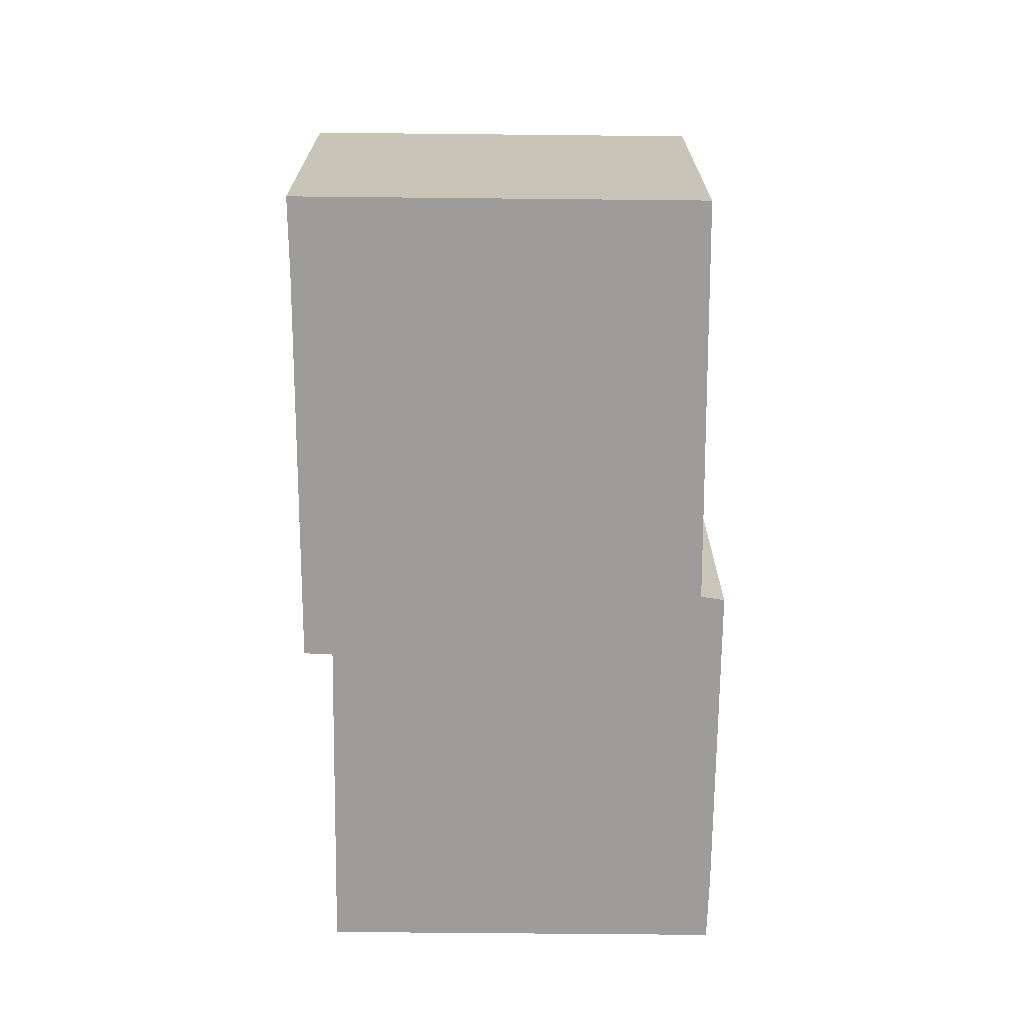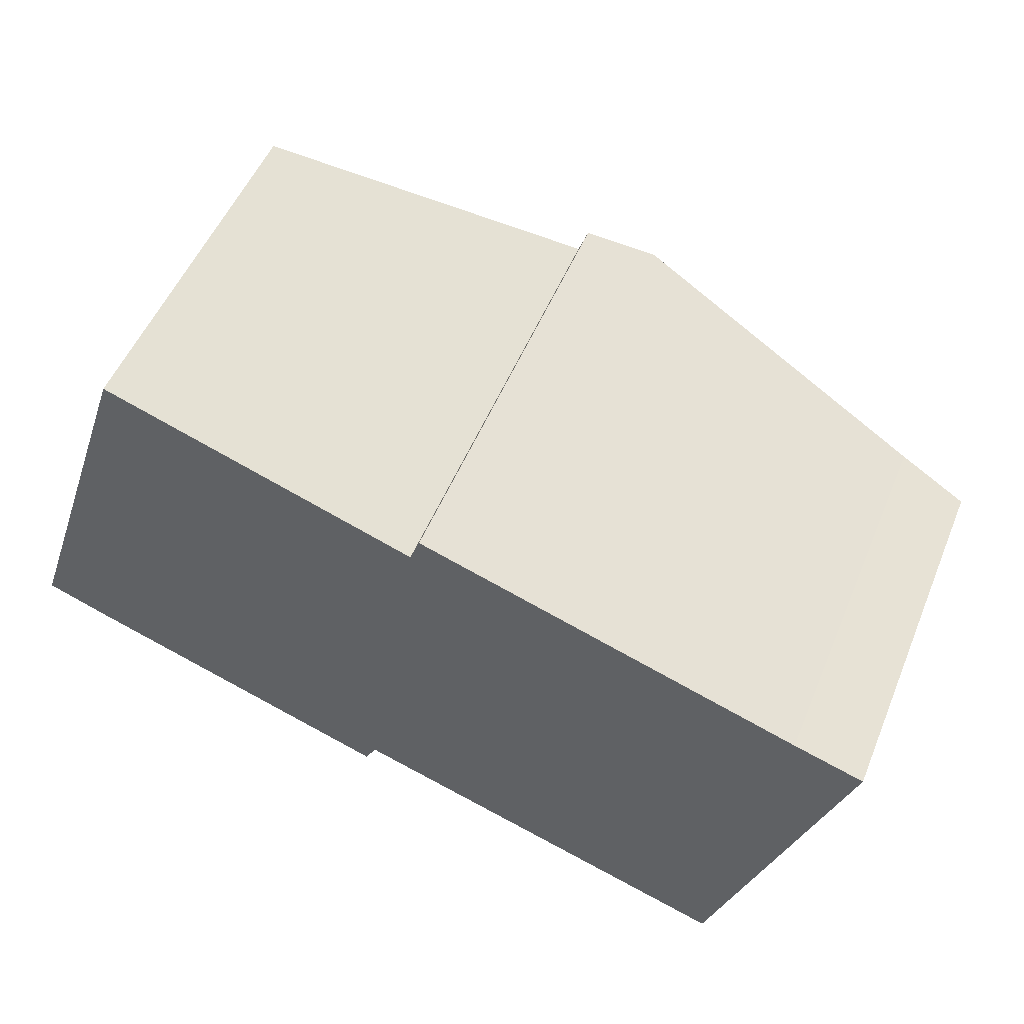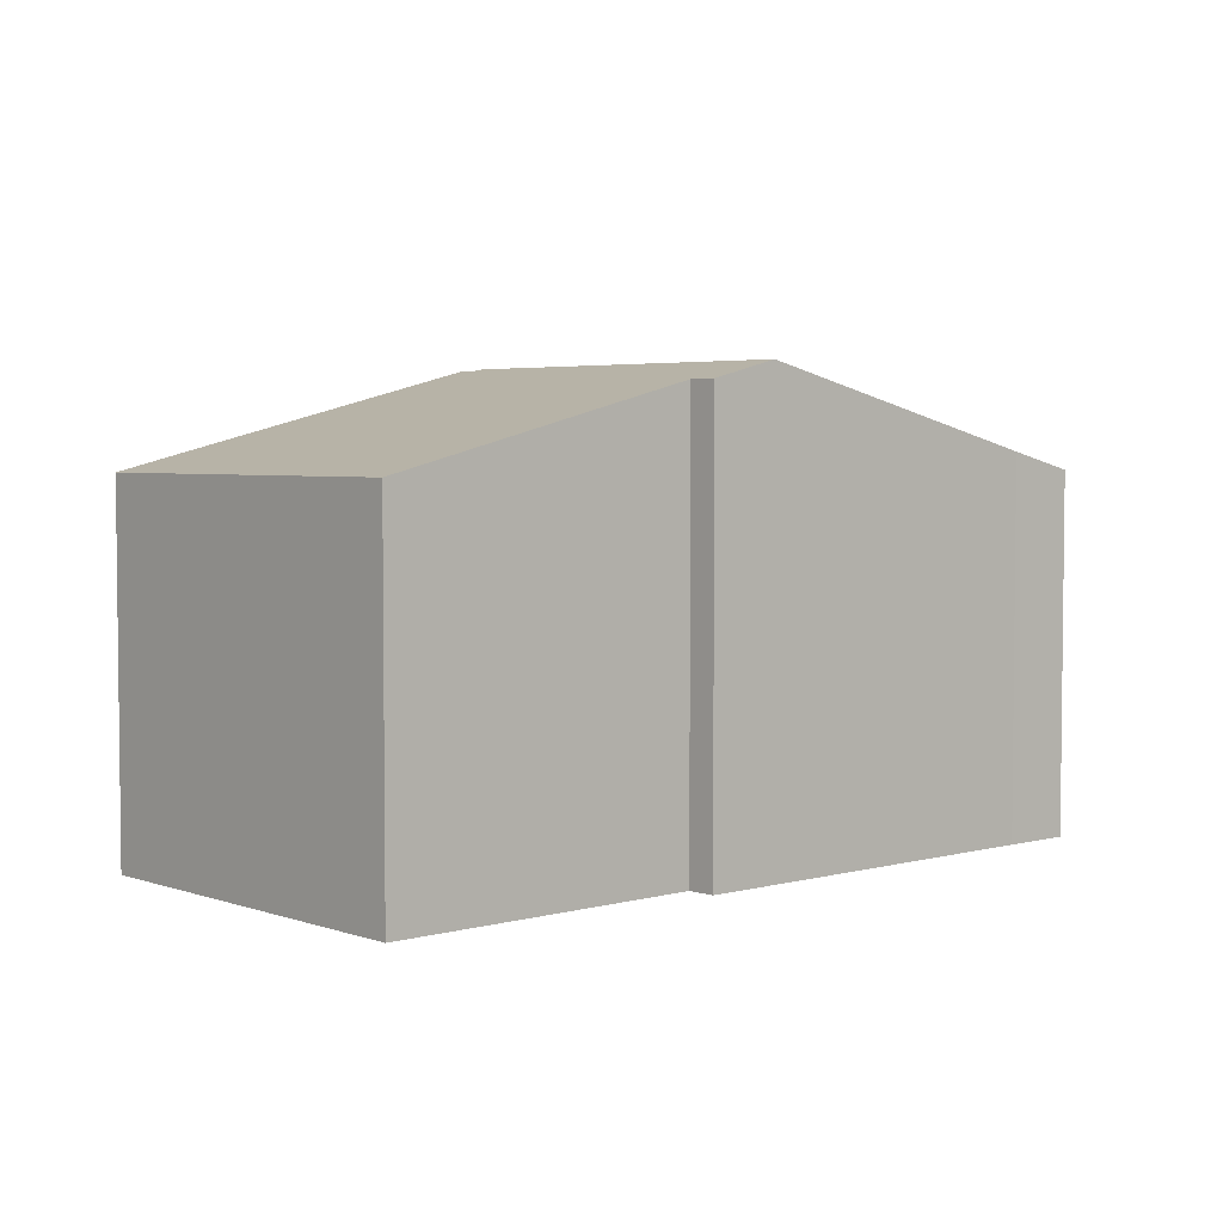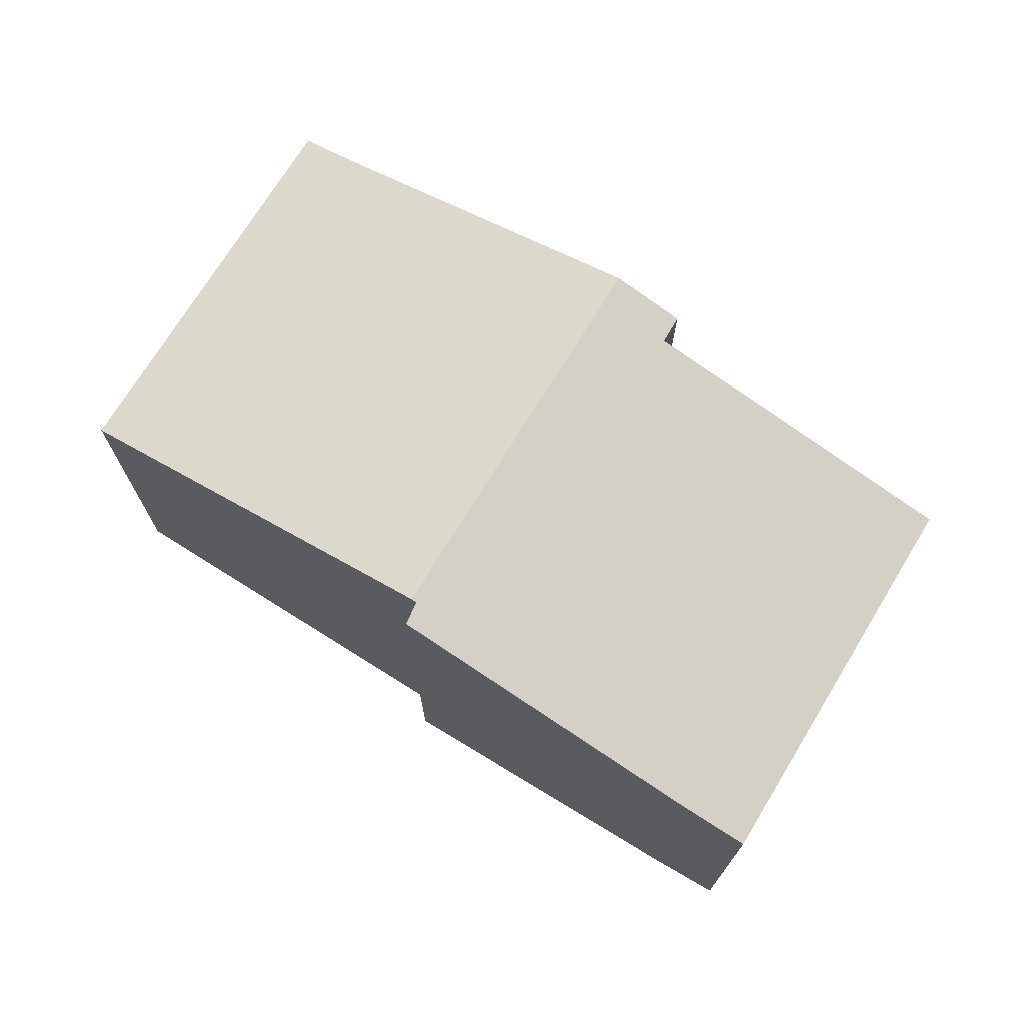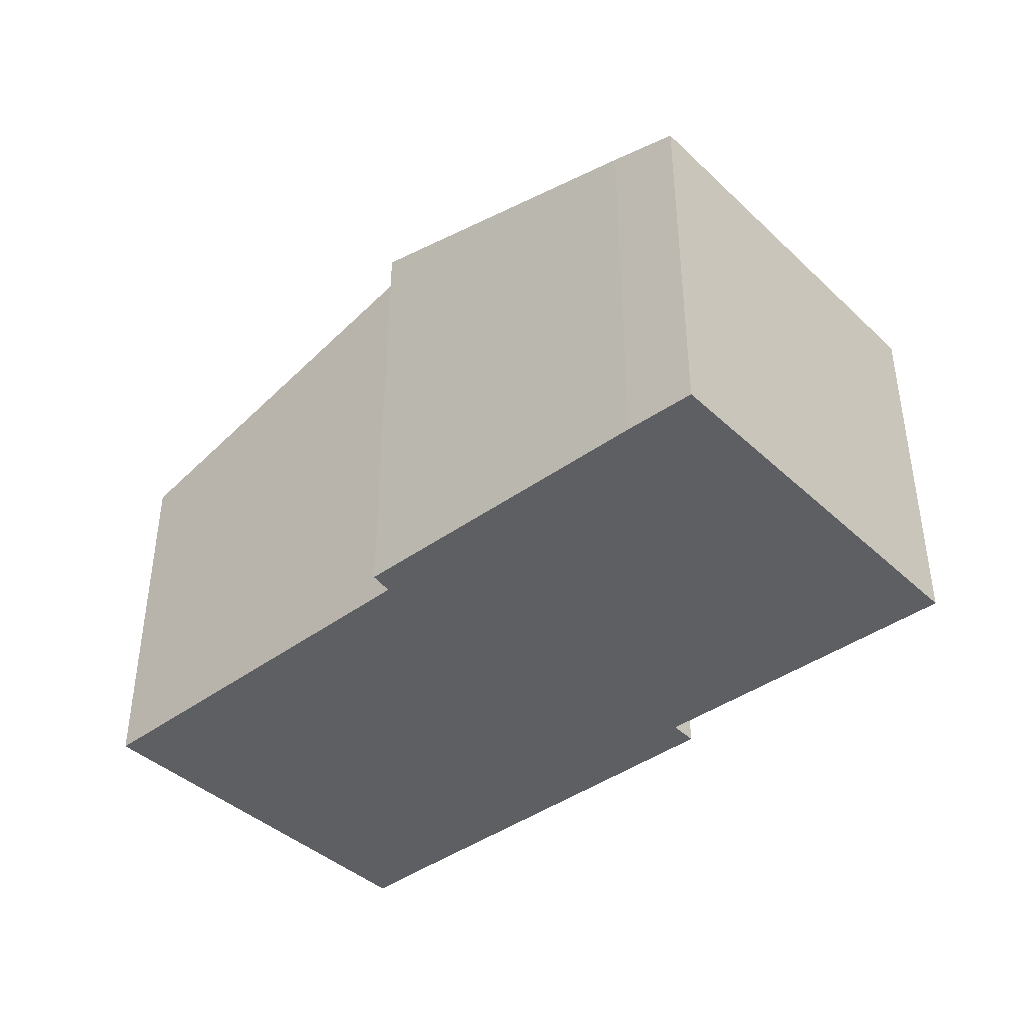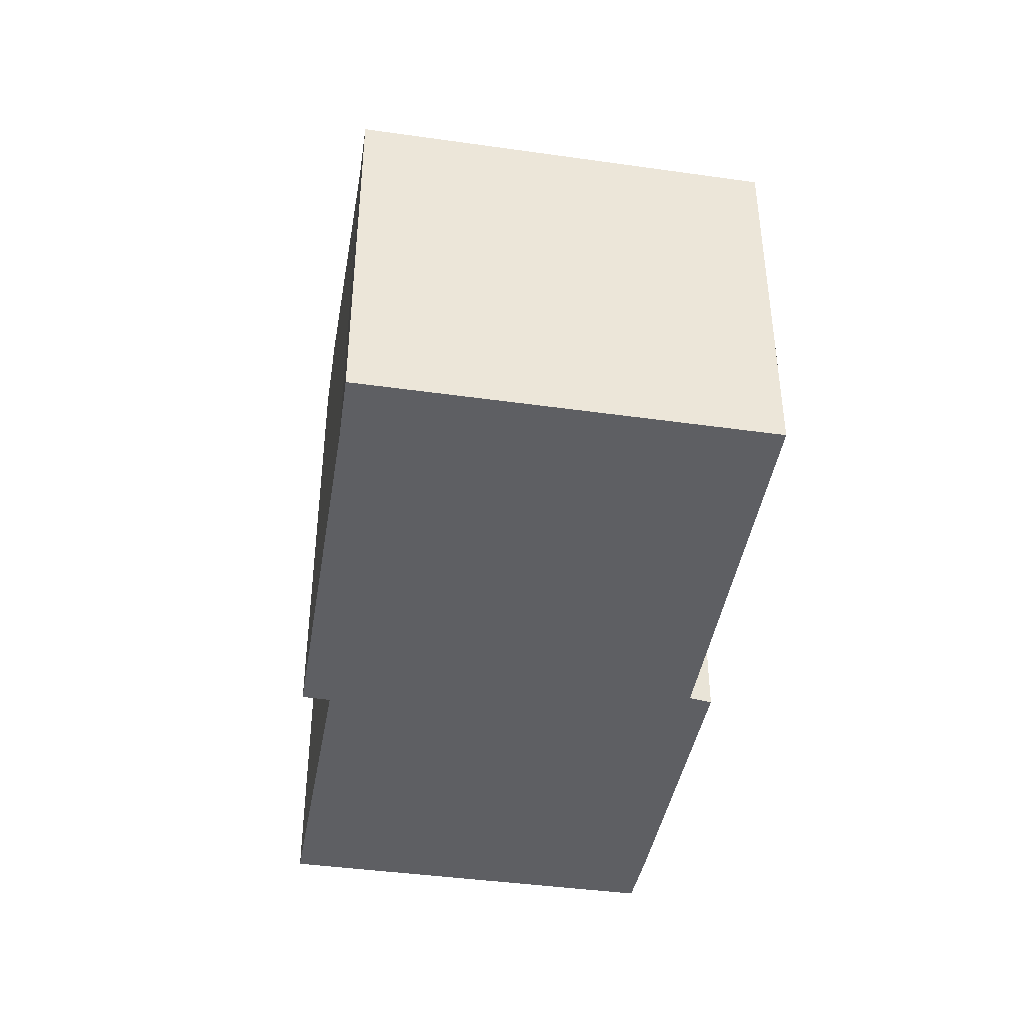
<metadata>
{"format":"obj","ext":"obj","renderer":"f3d","projection":"perspective","resolution":1024,"background":"white","views":[{"elev":-70.0,"azim":108.3,"up":"+Y"},{"elev":51.8,"azim":22.1,"up":"+Z"},{"elev":4.0,"azim":-22.9,"up":"+Y"},{"elev":72.2,"azim":-129.8,"up":"+Y"},{"elev":-40.9,"azim":-119.7,"up":"+Y"},{"elev":-41.8,"azim":99.2,"up":"+Y"}]}
</metadata>
<code>
v  12.47 5.887 -3.779
v  13.47 6.178 2.784
v  14.6 5.887 2.432
v  8.408 7.493 4.463
v  6.275 7.493 -1.771
v  2.095 5.886 6.143
v  1.069 6.168 -0.391
v  0 5.888 3.605e-16
v  6.018 7.458 -2.091
v  6.194 7.472 -1.745
v  7.136 7.202 4.392
v  7.297 7.204 4.832
v  0 0 0
v  2.095 -3.762e-16 6.143
v  7.297 -2.959e-16 4.832
v  7.136 -2.689e-16 4.392
v  13.47 -1.705e-16 2.784
v  8.408 -2.733e-16 4.463
v  14.6 -1.489e-16 2.432
v  12.47 2.314e-16 -3.779
v  6.194 1.069e-16 -1.745
v  6.275 1.084e-16 -1.771
v  6.018 1.28e-16 -2.091
v  1.069 2.394e-17 -0.391
g defaultobject
f 1 2 3
f 2 1 4
f 4 1 5
f 6 7 8
f 7 6 9
f 9 6 10
f 10 6 5
f 5 6 11
f 5 11 4
f 4 11 12
f 13 6 8
f 6 13 14
f 11 15 12
f 15 11 16
f 6 16 11
f 16 6 14
f 12 2 4
f 2 12 15
f 2 15 17
f 17 15 18
f 17 3 2
f 3 17 19
f 19 1 3
f 1 19 20
f 20 5 1
f 5 20 10
f 10 20 21
f 21 20 22
f 21 9 10
f 9 21 23
f 24 8 7
f 8 24 13
f 23 7 9
f 7 23 24
f 17 20 19
f 20 17 22
f 22 17 18
f 22 18 15
f 22 15 21
f 21 15 23
f 23 15 16
f 23 16 24
f 24 16 14
f 24 14 13

</code>
